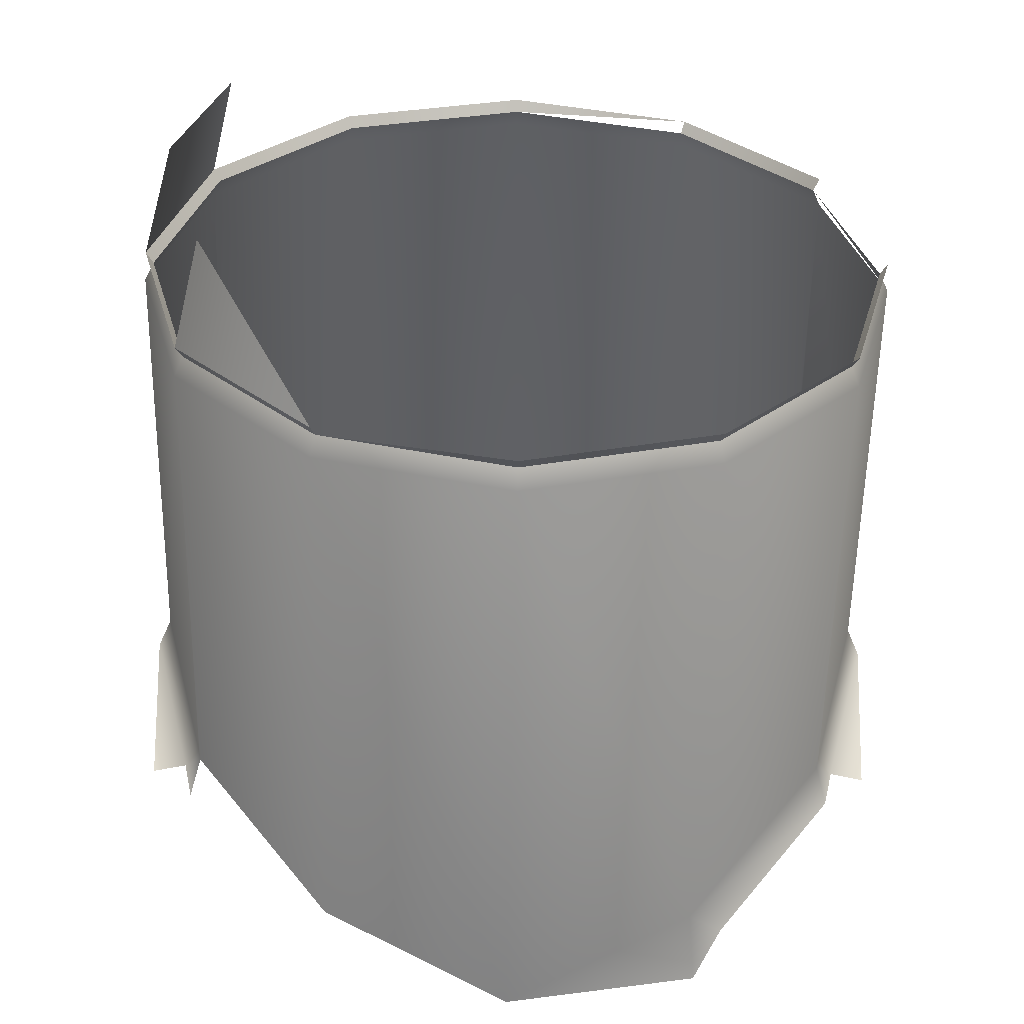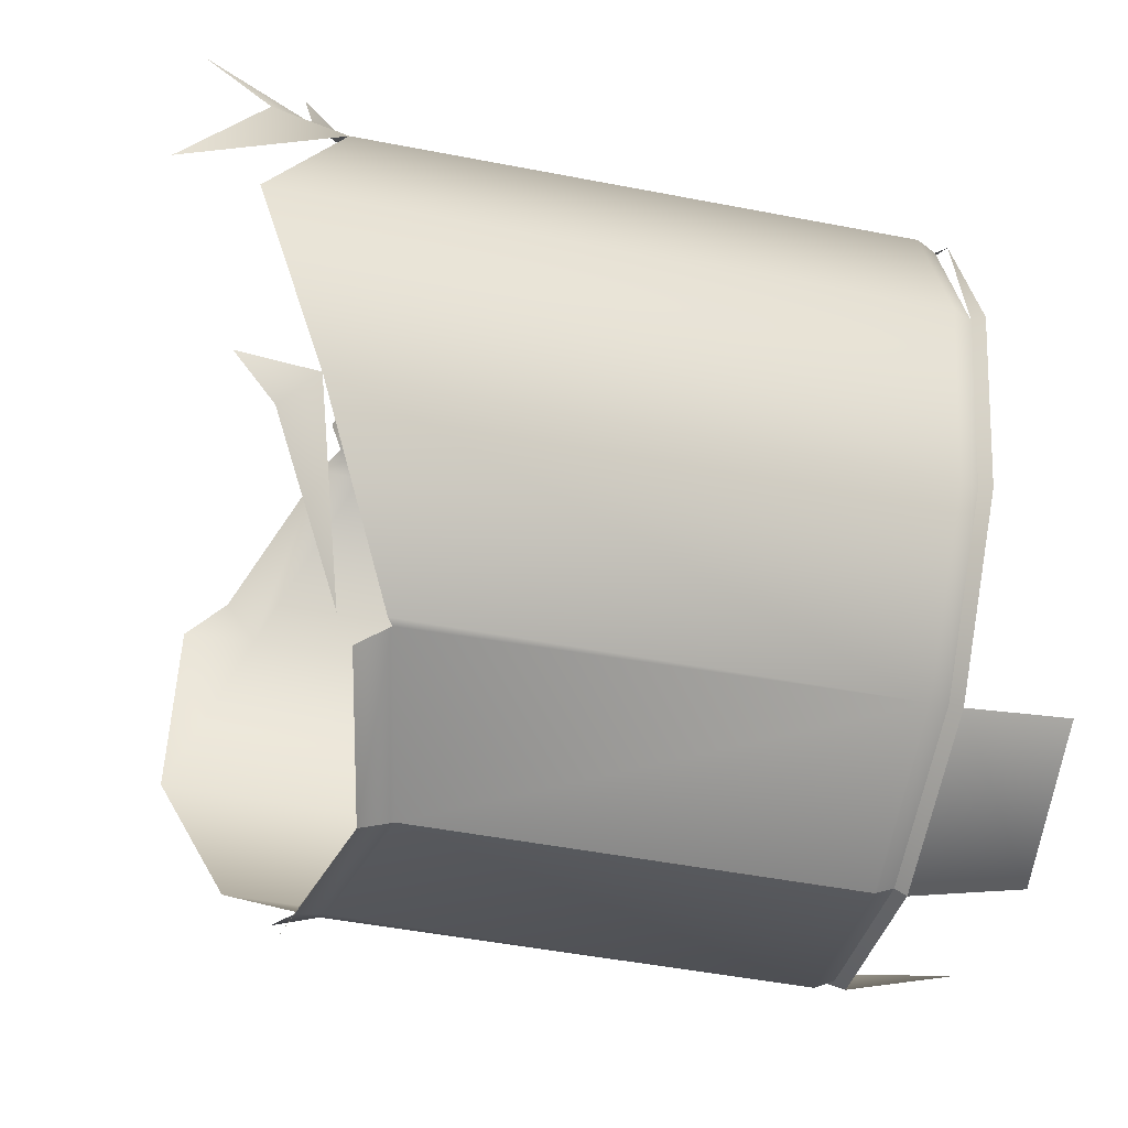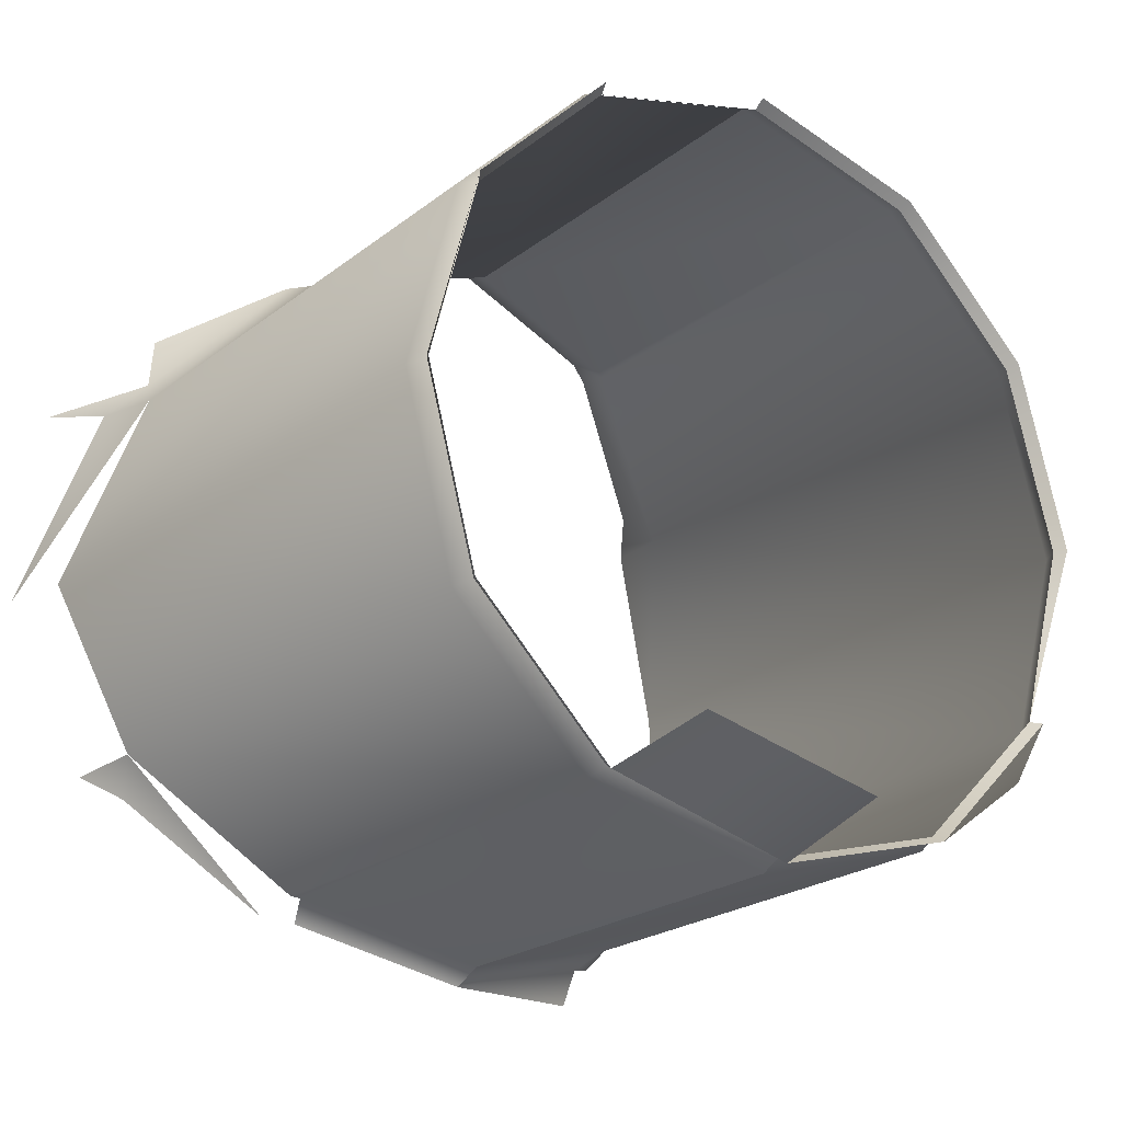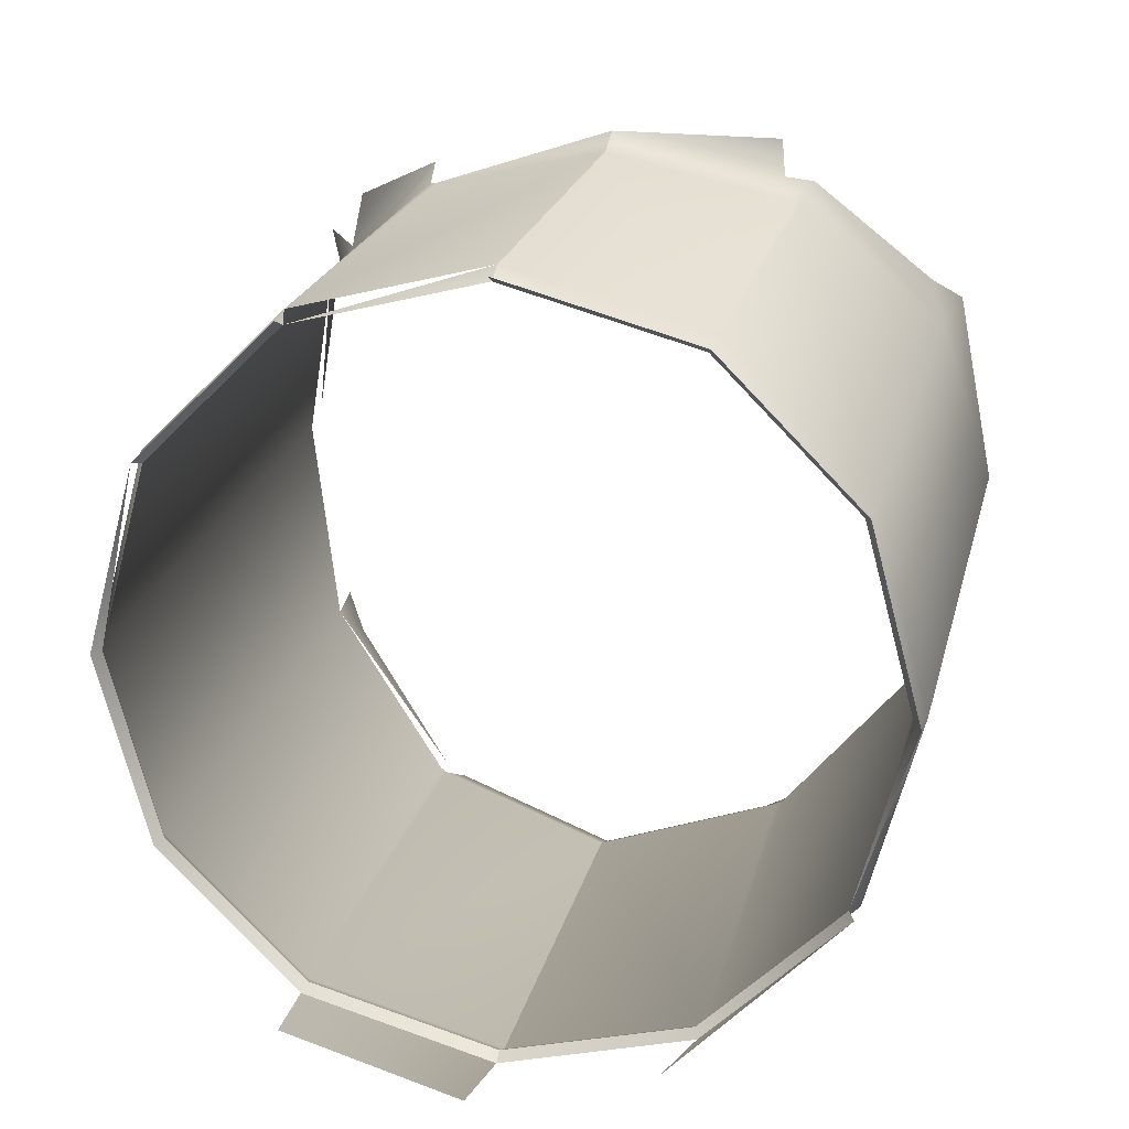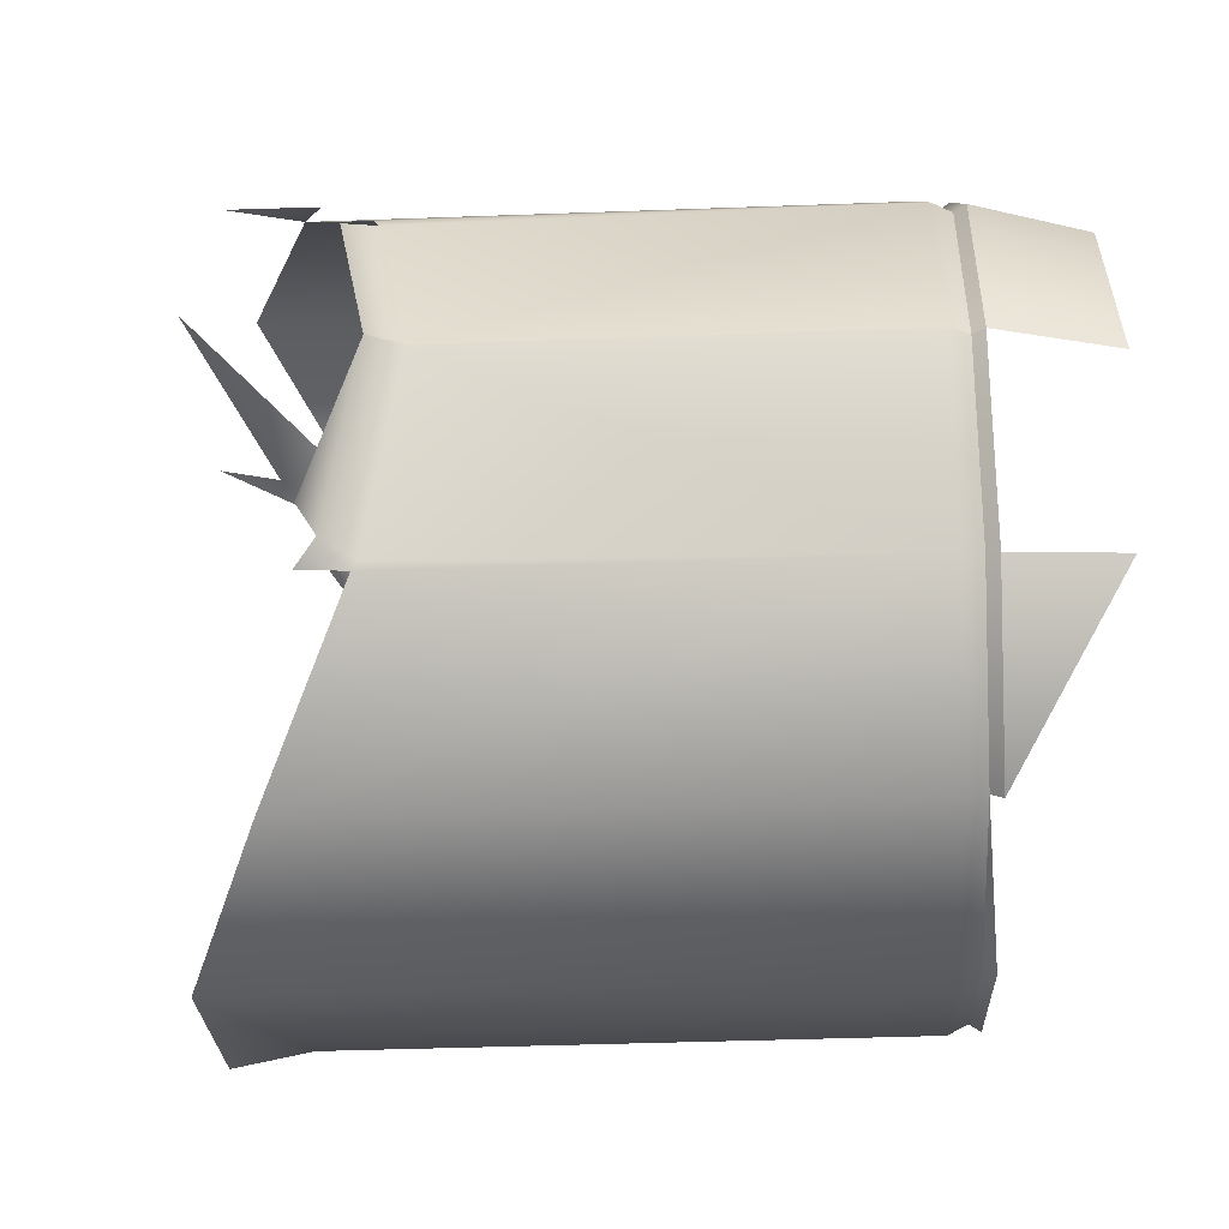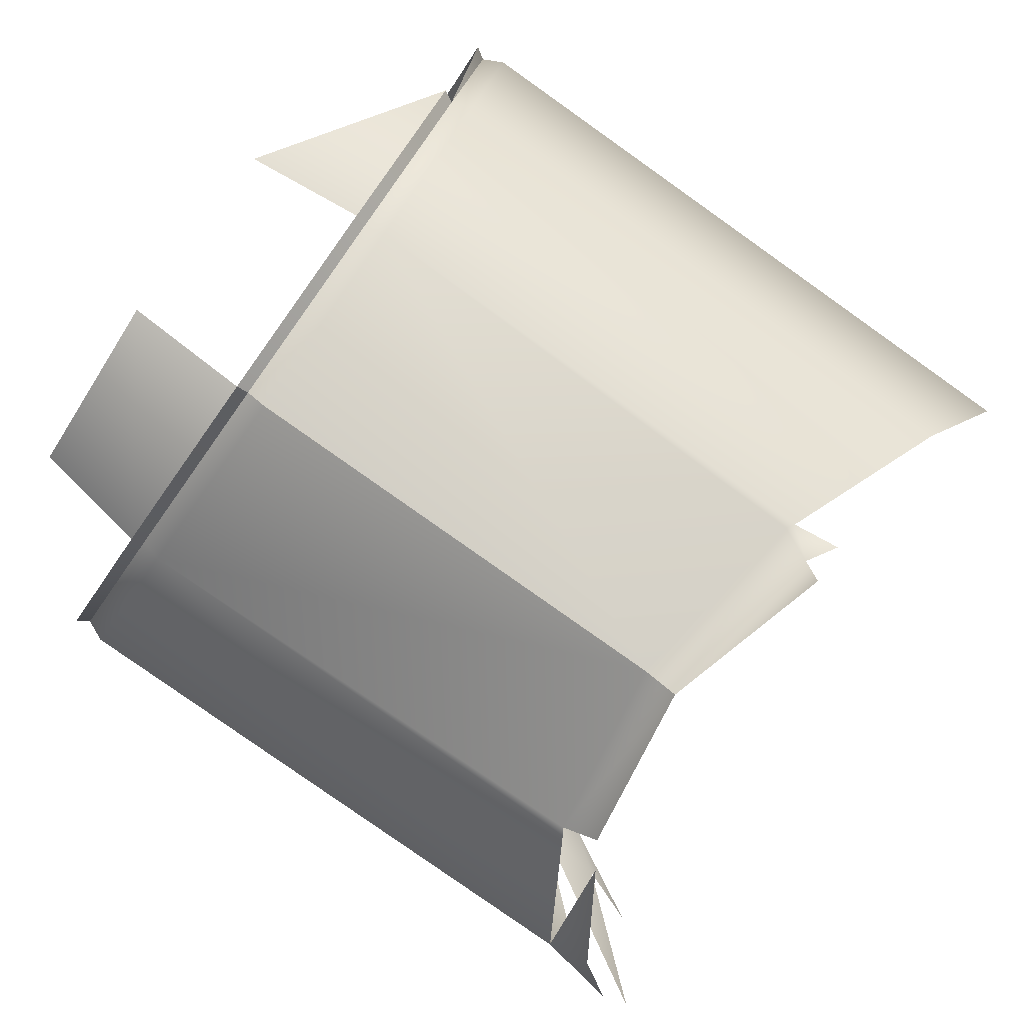
<metadata>
{"format":"obj","ext":"obj","renderer":"f3d","projection":"perspective","resolution":1024,"background":"white","views":[{"elev":-55.7,"azim":89.0,"up":"+Z"},{"elev":-49.9,"azim":-12.0,"up":"+Y"},{"elev":-21.5,"azim":53.7,"up":"+Y"},{"elev":21.2,"azim":102.8,"up":"+Y"},{"elev":-36.9,"azim":2.8,"up":"+Z"},{"elev":-79.3,"azim":144.6,"up":"+Y"}]}
</metadata>
<code>
v 0.06365 -0.6343 -0.3002
v 0.06229 -0.6239 -0.2126
v 0.07493 -0.6367 -0.2604
v 0.04346 -0.5957 -0.1844
v 0.06675 -0.6257 -0.2193
v 0.05198 -0.5872 -0.1806
v 0.03326 -0.5889 -0.1776
v 0.06675 -0.6257 -0.3015
v 0.07422 -0.6214 -0.2162
v 0.07298 -0.621 -0.2143
v 0.01407 -0.5411 -0.1648
v 0.07422 -0.6214 -0.3046
v 0.08302 -0.6333 -0.2604
v 0.06229 -0.6239 -0.3082
v 0.01667 -0.4892 -0.1705
v 0.1887 -0.6209 -0.2144
v 0.03326 -0.4933 -0.1776
v 0.07298 -0.621 -0.3065
v 0.04109 -0.4729 -0.1868
v 0.03347 -0.5411 -0.1682
v 0.1887 -0.5872 -0.1807
v 0.05198 -0.495 -0.1806
v 0.1887 -0.6209 -0.3064
v 0.1887 -0.6332 -0.2604
v 0.05198 -0.5872 -0.3402
v 0.04346 -0.4865 -0.1844
v 0.1934 -0.6188 -0.2155
v 0.1934 -0.6309 -0.2604
v 0.06229 -0.4584 -0.2126
v 0.03326 -0.4933 -0.3432
v 0.1887 -0.5411 -0.1683
v 0.1887 -0.4951 -0.1807
v 0.1934 -0.586 -0.1827
v 0.1934 -0.6188 -0.3053
v 0.1887 -0.5872 -0.3401
v 0.03347 -0.5411 -0.3526
v 0.04346 -0.4865 -0.3364
v 0.07298 -0.4613 -0.2143
v 0.1961 -0.5869 -0.1812
v 0.1961 -0.6326 -0.2604
v 0.1934 -0.586 -0.3381
v 0.1961 -0.6204 -0.3061
v 0.05198 -0.495 -0.3402
v 0.06229 -0.4584 -0.3082
v 0.1934 -0.5411 -0.1707
v 0.1934 -0.4963 -0.1827
v 0.1887 -0.4614 -0.2144
v 0.1961 -0.6204 -0.2147
v 0.1961 -0.5411 -0.1689
v 0.1961 -0.5869 -0.3396
v 0.1887 -0.5411 -0.3525
v 0.06365 -0.448 -0.3002
v 0.07422 -0.4608 -0.2162
v 0.2226 -0.6142 -0.2182
v 0.2245 -0.625 -0.2604
v 0.2226 -0.6142 -0.3026
v 0.1961 -0.5411 -0.3519
v 0.1934 -0.5411 -0.3501
v 0.07493 -0.4456 -0.2604
v 0.1887 -0.4951 -0.3401
v 0.06675 -0.4566 -0.3015
v 0.07298 -0.4613 -0.3065
v 0.1961 -0.4954 -0.1812
v 0.1934 -0.4634 -0.2155
v 0.08302 -0.449 -0.2604
v 0.1934 -0.4963 -0.3381
v 0.1887 -0.4491 -0.2604
v 0.1887 -0.4614 -0.3064
v 0.1934 -0.4634 -0.3053
v 0.07422 -0.4608 -0.3046
v 0.1961 -0.4619 -0.2147
v 0.1934 -0.4514 -0.2604
v 0.1961 -0.4954 -0.3396
v 0.1961 -0.4619 -0.3061
v 0.1961 -0.4496 -0.2604
f 6 4 2
f 2 4 6
f 3 1 8
f 8 1 3
f 3 9 5
f 5 9 3
f 6 7 4
f 4 7 6
f 12 3 8
f 8 3 12
f 9 3 13
f 13 3 9
f 16 6 10
f 10 6 16
f 3 12 13
f 13 12 3
f 8 18 12
f 12 18 8
f 16 9 13
f 13 9 16
f 9 16 10
f 10 16 9
f 18 8 14
f 14 8 18
f 6 16 21
f 21 16 6
f 11 22 17
f 17 22 11
f 12 23 13
f 13 23 12
f 23 12 18
f 18 12 23
f 16 13 24
f 24 13 16
f 26 15 17
f 17 15 26
f 21 20 6
f 6 20 21
f 27 21 16
f 16 21 27
f 26 17 22
f 22 17 26
f 13 23 24
f 24 23 13
f 25 23 18
f 18 23 25
f 28 16 24
f 24 16 28
f 29 19 26
f 26 19 29
f 20 21 31
f 31 21 20
f 20 32 22
f 22 32 20
f 21 27 33
f 33 27 21
f 16 28 27
f 27 28 16
f 29 26 22
f 22 26 29
f 34 24 23
f 23 24 34
f 23 25 35
f 35 25 23
f 24 34 28
f 28 34 24
f 33 31 21
f 21 31 33
f 32 20 31
f 31 20 32
f 32 38 22
f 22 38 32
f 27 39 33
f 33 39 27
f 40 27 28
f 28 27 40
f 29 22 38
f 38 22 29
f 23 41 34
f 34 41 23
f 36 35 25
f 25 35 36
f 41 23 35
f 35 23 41
f 42 28 34
f 34 28 42
f 36 30 43
f 43 30 36
f 37 43 30
f 30 43 37
f 31 33 45
f 45 33 31
f 31 46 32
f 32 46 31
f 38 32 47
f 47 32 38
f 39 27 48
f 48 27 39
f 49 33 39
f 39 33 49
f 27 40 48
f 48 40 27
f 28 42 40
f 40 42 28
f 50 34 41
f 41 34 50
f 35 36 51
f 51 36 35
f 51 41 35
f 35 41 51
f 34 50 42
f 42 50 34
f 43 51 36
f 36 51 43
f 44 43 37
f 37 43 44
f 33 49 45
f 45 49 33
f 46 31 45
f 45 31 46
f 46 47 32
f 32 47 46
f 47 53 38
f 38 53 47
f 55 48 40
f 40 48 55
f 41 51 58
f 58 51 41
f 50 56 42
f 42 56 50
f 51 43 60
f 60 43 51
f 44 62 43
f 43 62 44
f 63 45 49
f 49 45 63
f 47 46 64
f 64 46 47
f 53 47 65
f 65 47 53
f 48 55 54
f 54 55 48
f 57 41 58
f 58 41 57
f 51 66 58
f 58 66 51
f 62 60 43
f 43 60 62
f 66 51 60
f 60 51 66
f 52 59 61
f 61 59 52
f 61 62 44
f 44 62 61
f 63 64 46
f 46 64 63
f 65 47 67
f 67 47 65
f 59 53 65
f 65 53 59
f 66 57 58
f 58 57 66
f 60 62 68
f 68 62 60
f 60 69 66
f 66 69 60
f 59 70 61
f 61 70 59
f 62 61 70
f 70 61 62
f 64 63 71
f 71 63 64
f 67 64 72
f 72 64 67
f 68 65 67
f 67 65 68
f 70 59 65
f 65 59 70
f 57 66 73
f 73 66 57
f 70 68 62
f 62 68 70
f 69 60 68
f 68 60 69
f 69 73 66
f 66 73 69
f 72 68 67
f 67 68 72
f 68 70 65
f 65 70 68
f 68 72 69
f 69 72 68
f 73 69 74
f 74 69 73
f 75 69 72
f 72 69 75
f 69 75 74
f 74 75 69

</code>
